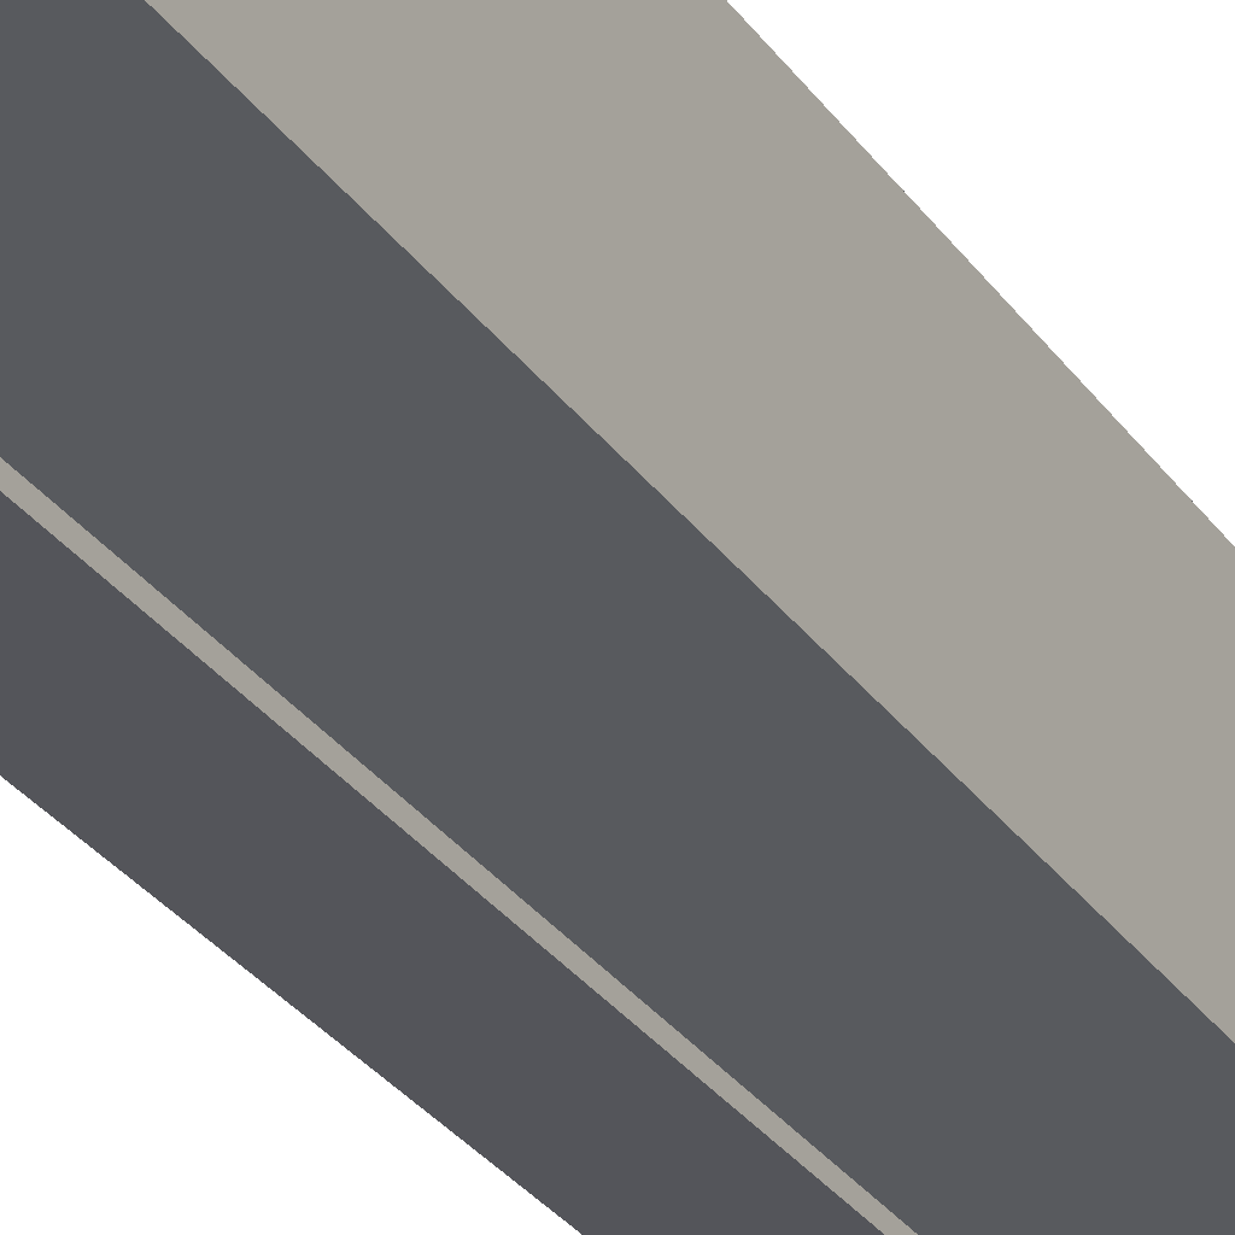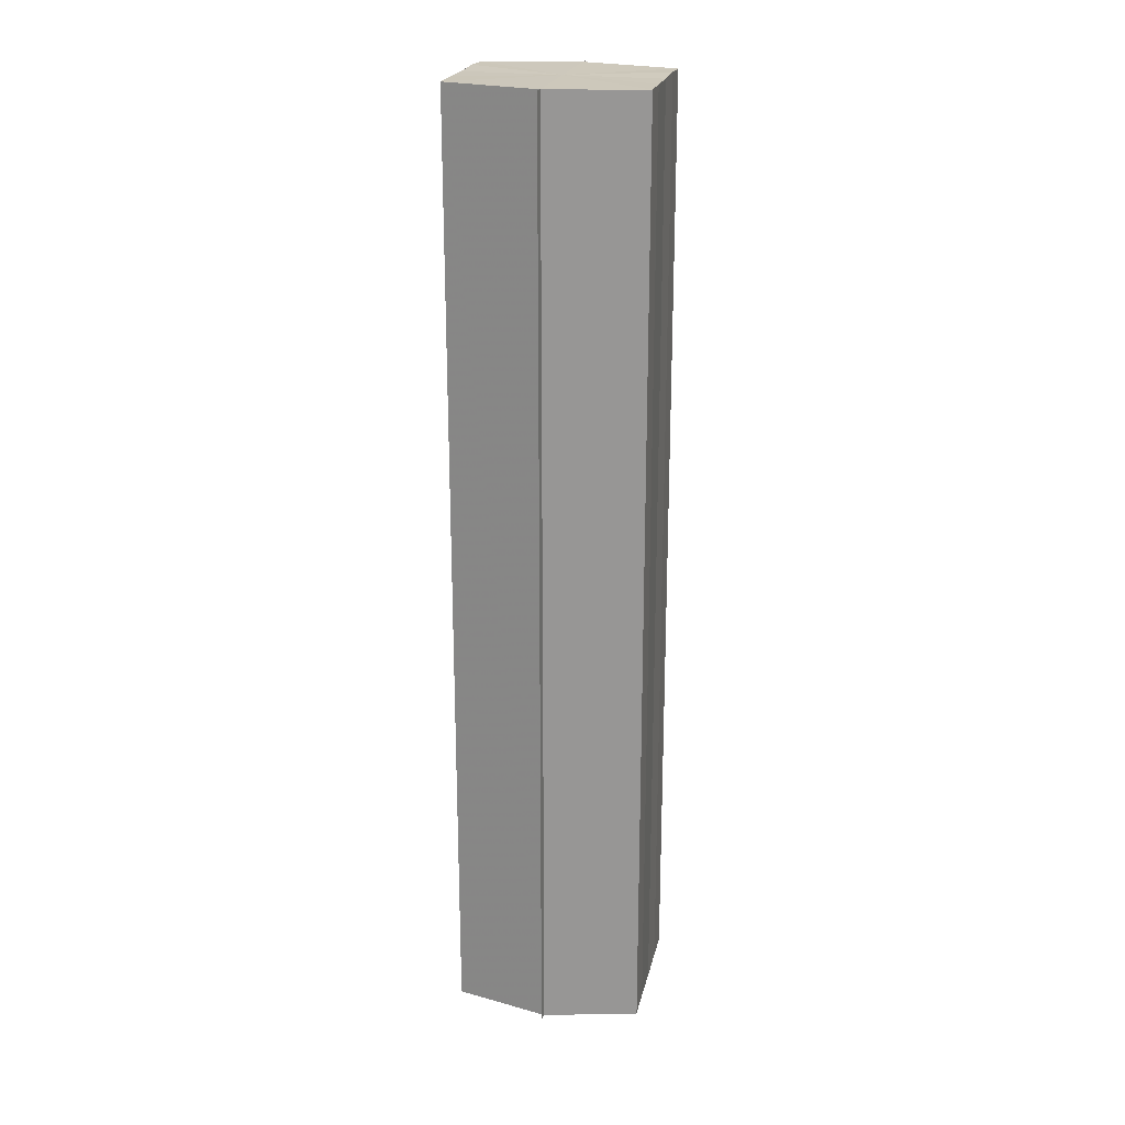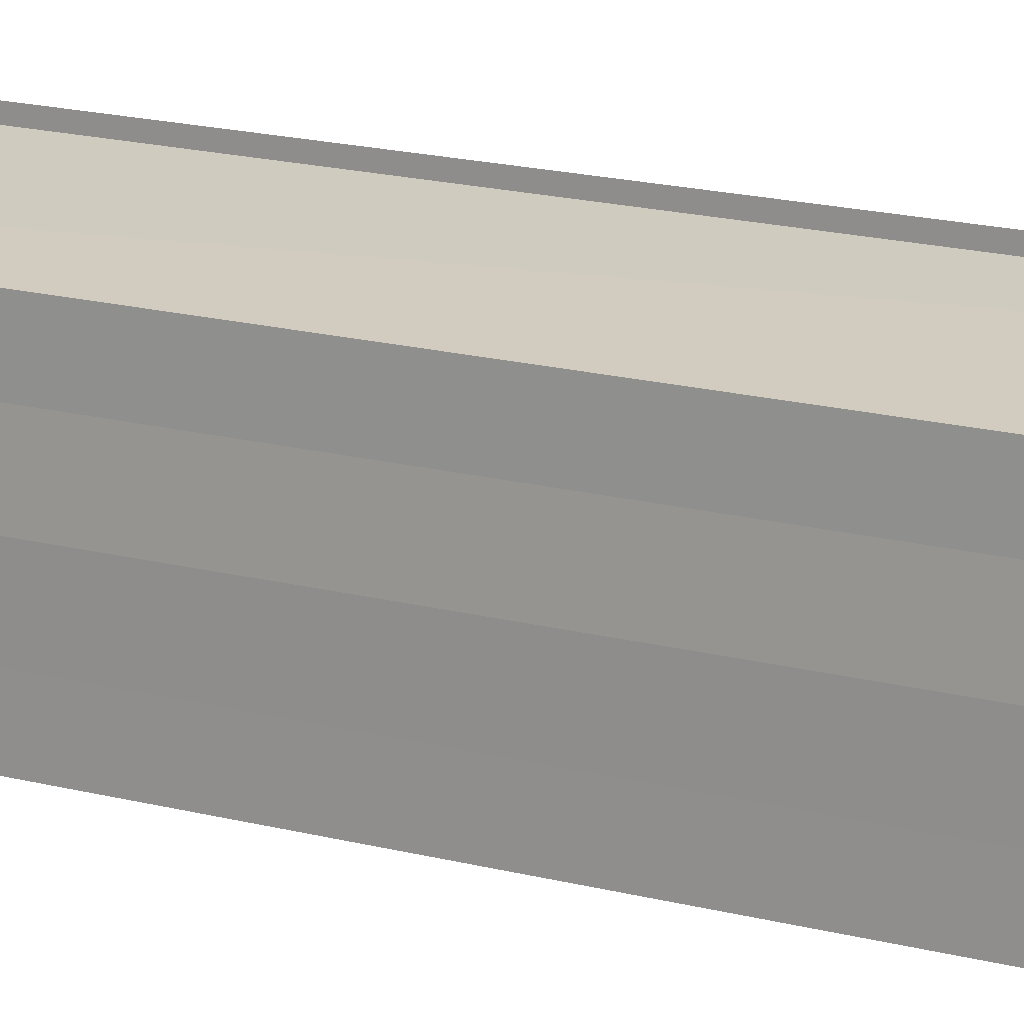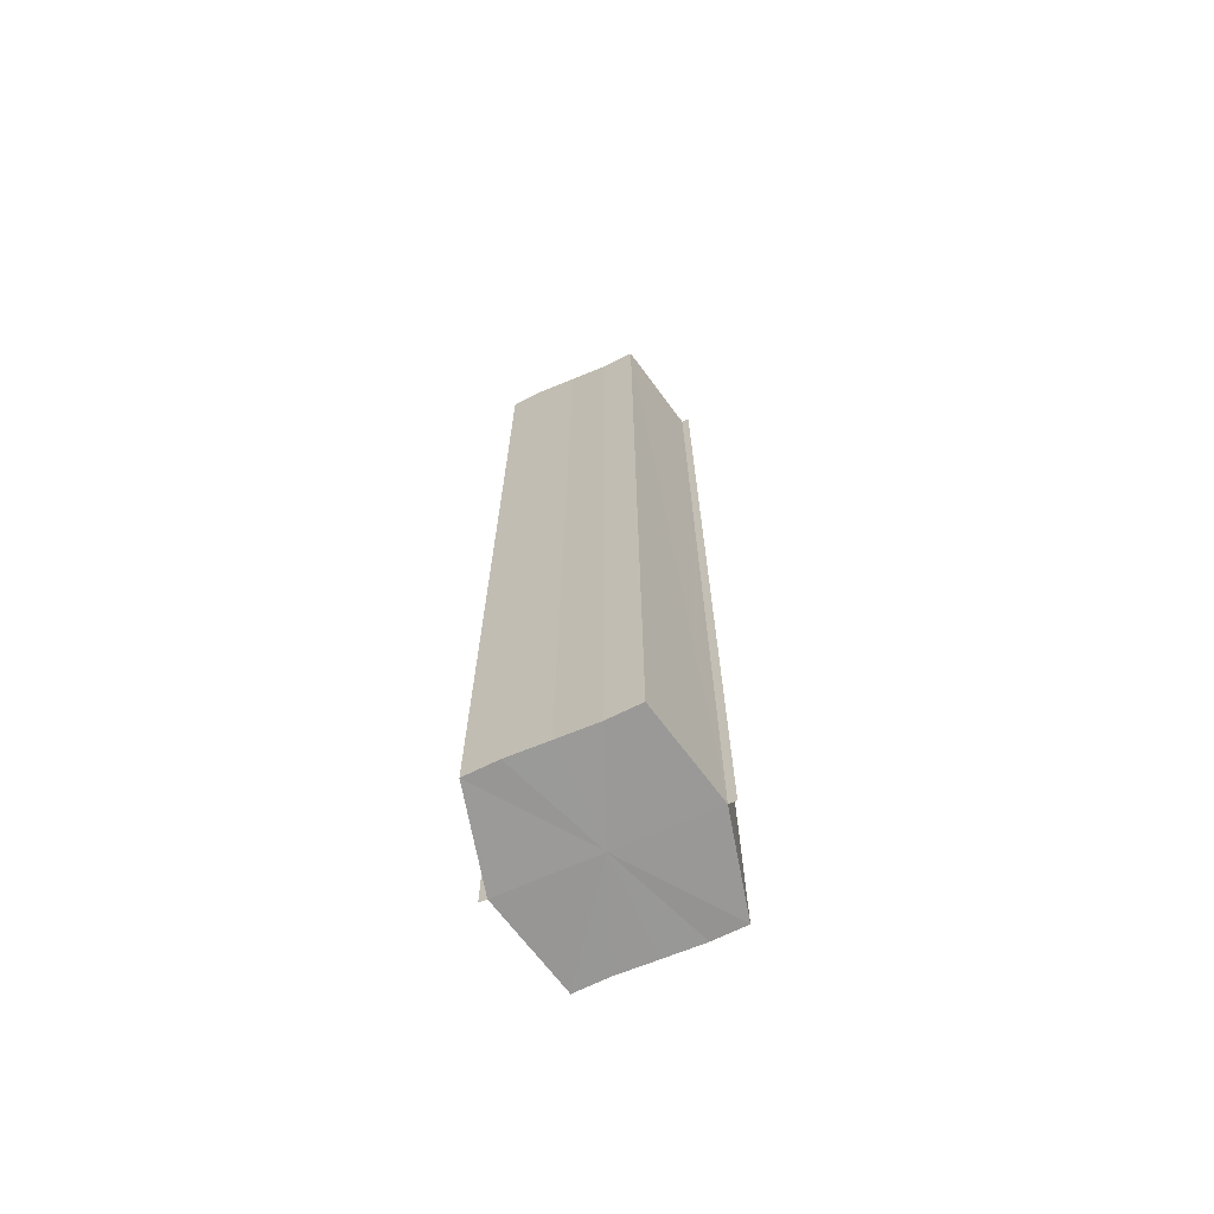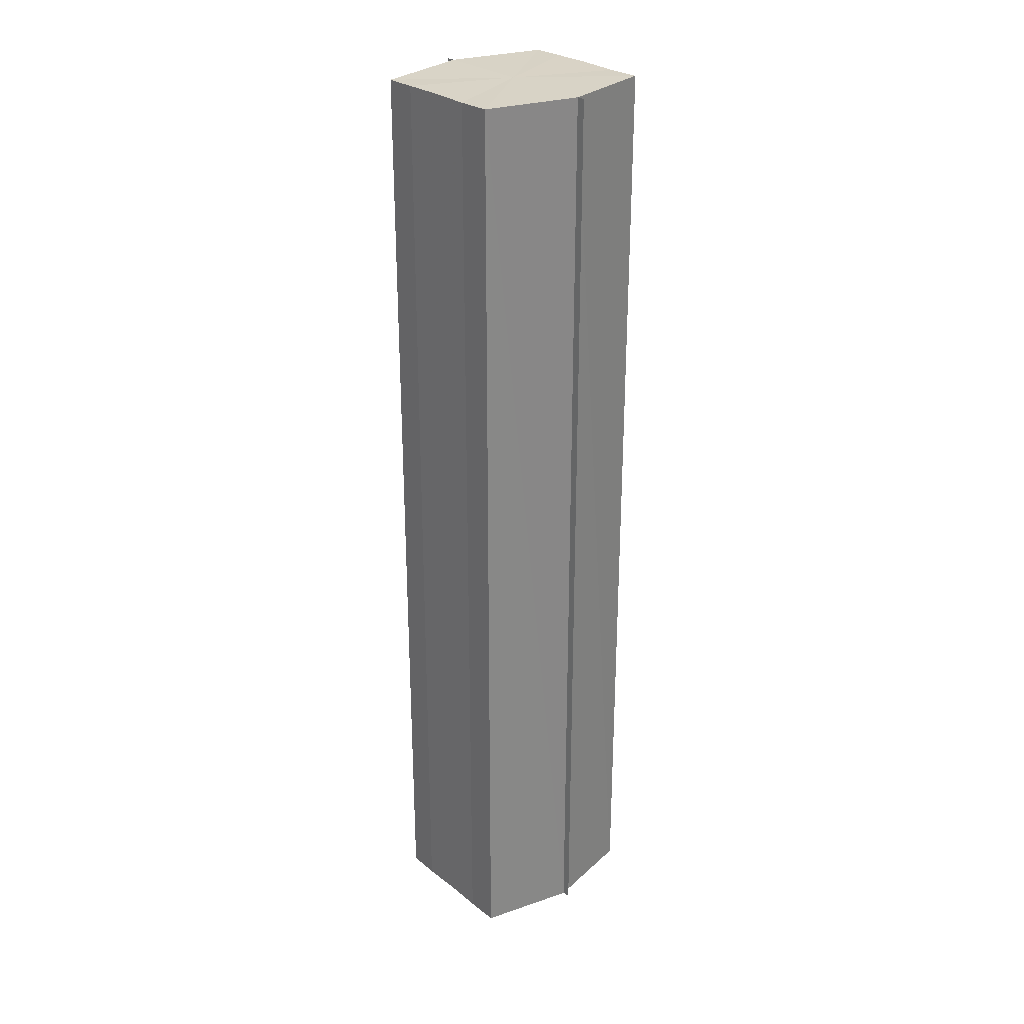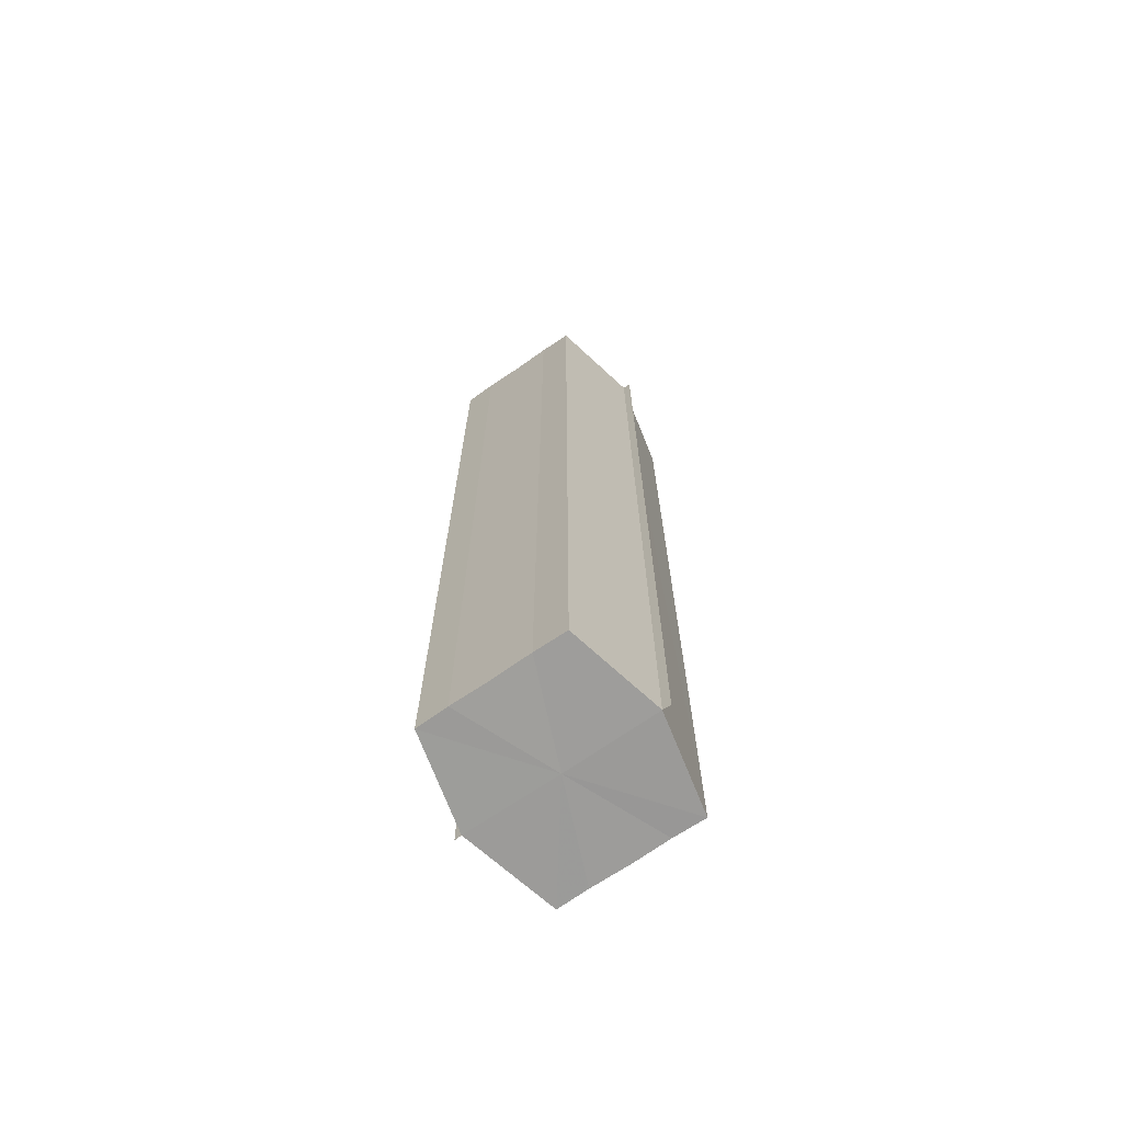
<metadata>
{"format":"obj","ext":"obj","renderer":"f3d","projection":"perspective","resolution":1024,"background":"white","views":[{"elev":-28.6,"azim":-152.5,"up":"+Z"},{"elev":22.1,"azim":12.2,"up":"+Y"},{"elev":15.1,"azim":-58.9,"up":"+Z"},{"elev":-68.5,"azim":113.9,"up":"+Y"},{"elev":28.1,"azim":139.7,"up":"+Y"},{"elev":-70.0,"azim":-55.3,"up":"+Y"}]}
</metadata>
<code>
o 19437
v 2221 1869 15.11
v 2221 1869 15.1
v 2221 1869 15.11
v 2221 1869 15.1
v 2221 1869 15.1
v 2221 1869 15.11
v 2221 1869 15.11
v 2220 1869 15.1
v 2221 1869 15.1
v 2221 1869 15.11
v 2221 1869 15.11
v 2220 1869 15.1
v 2220 1869 15.1
v 2220 1869 15.12
v 2220 1869 15.12
v 2220 1869 15.12
v 2220 1869 15.12
v 2220 1869 15.12
v 2221 1869 15.11
v 2221 1869 15.11
v 2221 1869 15.11
v 2221 1869 15.11
v 2221 1869 15.11
v 2221 1869 15.11
v 2221 1869 15.1
v 2221 1869 15.1
v 2221 1869 15.1
v 2221 1869 15.1
v 2220 1869 15.1
v 2220 1869 15.1
v 2220 1869 15.11
v 2220 1869 15.1
v 2220 1869 15.1
v 2221 1869 15.1
v 2220 1869 15.11
v 2221 1869 15.1
v 2220 1869 15.11
v 2221 1869 15.11
v 2220 1869 15.11
v 2221 1869 15.11
v 2221 1869 15.11
v 2220 1869 15.12
v 2220 1869 15.11
v 2220 1869 15.12
v 2220 1869 15.12
v 2220 1869 15.11
v 2220 1869 15.11
v 2220 1869 15.12
v 2220 1869 15.12
v 2220 1869 15.11
v 2220 1869 15.11
v 2220 1869 15.11
v 2220 1869 15.11
v 2220 1869 15.1
v 2220 1869 15.11
v 2220 1869 15.11
v 2220 1869 15.11
v 2220 1869 15.1
v 2220 1869 15.1
v 2220 1869 15.11
v 2220 1869 15.11
v 2220 1869 15.1
v 2220 1869 15.1
v 2220 1869 15.1
v 2220 1869 15.1
v 2220 1869 15.1
v 2220 1869 15.1
v 2220 1869 15.1
v 2220 1869 15.1
v 2220 1869 15.1
v 2220 1869 15.1
v 2220 1869 15.11
v 2221 1869 15.11
v 2221 1869 15.1
v 2221 1869 15.11
v 2221 1869 15.1
v 2221 1869 15.11
v 2220 1869 15.1
v 2220 1869 15.12
v 2220 1869 15.1
v 2220 1869 15.11
v 2220 1869 15.1
v 2220 1869 15.11
v 2220 1869 15.11
f 1 2 3
f 2 4 5
f 6 1 7
f 4 8 9
f 10 6 11
f 12 8 13
f 14 10 15
f 14 16 15
f 15 17 18
f 15 19 20
f 20 21 22
f 22 23 24
f 24 25 26
f 26 27 28
f 28 29 30
f 13 29 30
f 31 32 29
f 31 33 32
f 31 29 34
f 31 35 33
f 31 34 36
f 31 37 35
f 31 36 38
f 31 39 37
f 31 38 40
f 31 40 41
f 31 42 39
f 31 41 42
f 43 42 44
f 45 42 44
f 46 47 43
f 48 49 45
f 50 51 46
f 52 49 53
f 54 55 50
f 56 52 57
f 58 59 54
f 60 56 61
f 62 60 63
f 64 62 65
f 66 67 58
f 68 64 66
f 68 69 66
f 66 70 71
f 72 73 74
f 72 75 73
f 72 74 76
f 72 77 75
f 72 76 78
f 72 79 77
f 72 78 80
f 72 81 79
f 72 80 82
f 72 83 81
f 72 82 84
f 72 84 83

</code>
